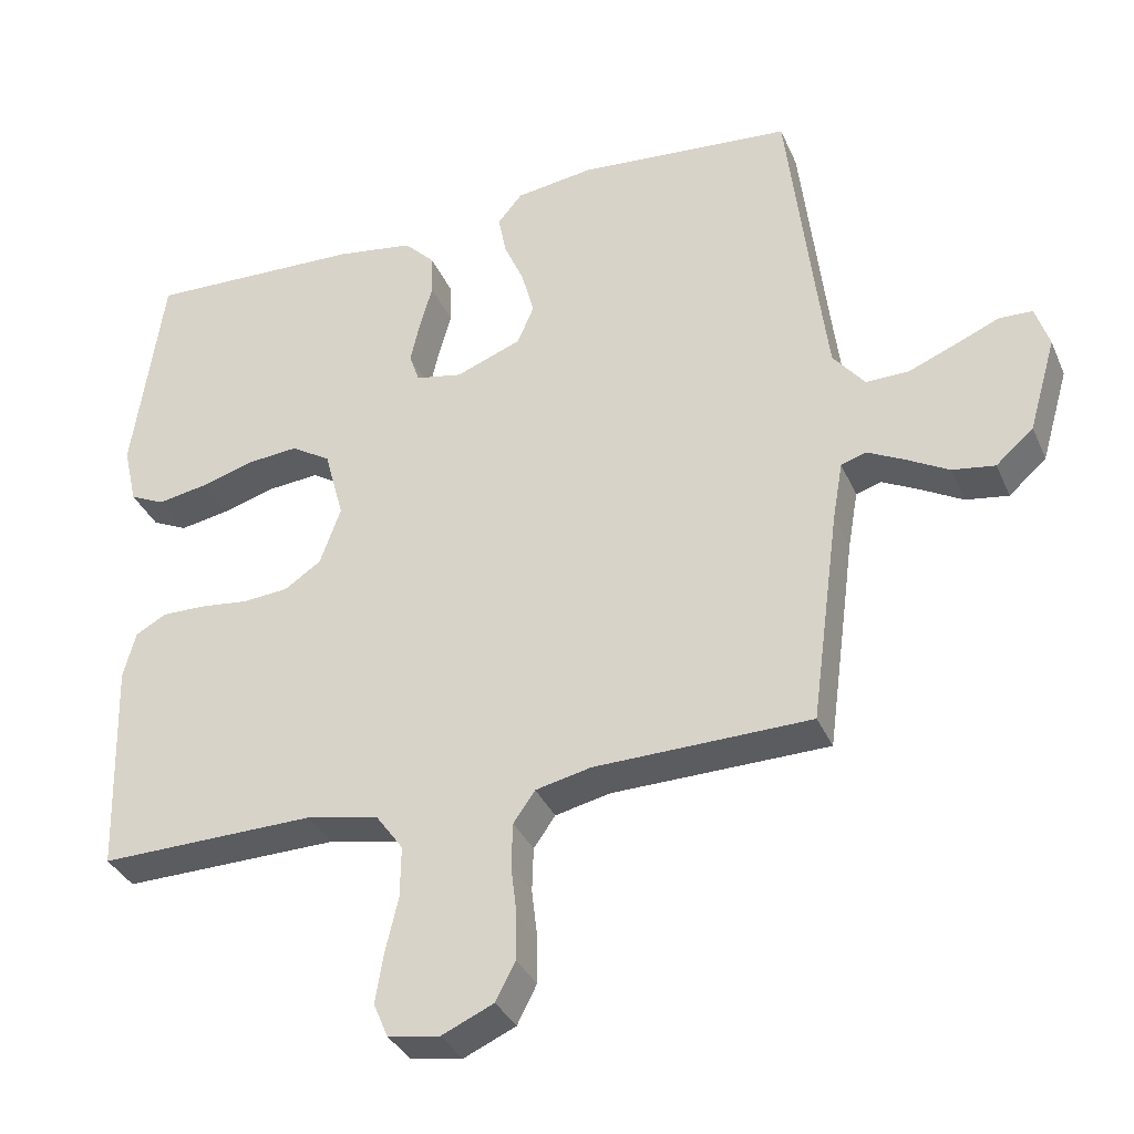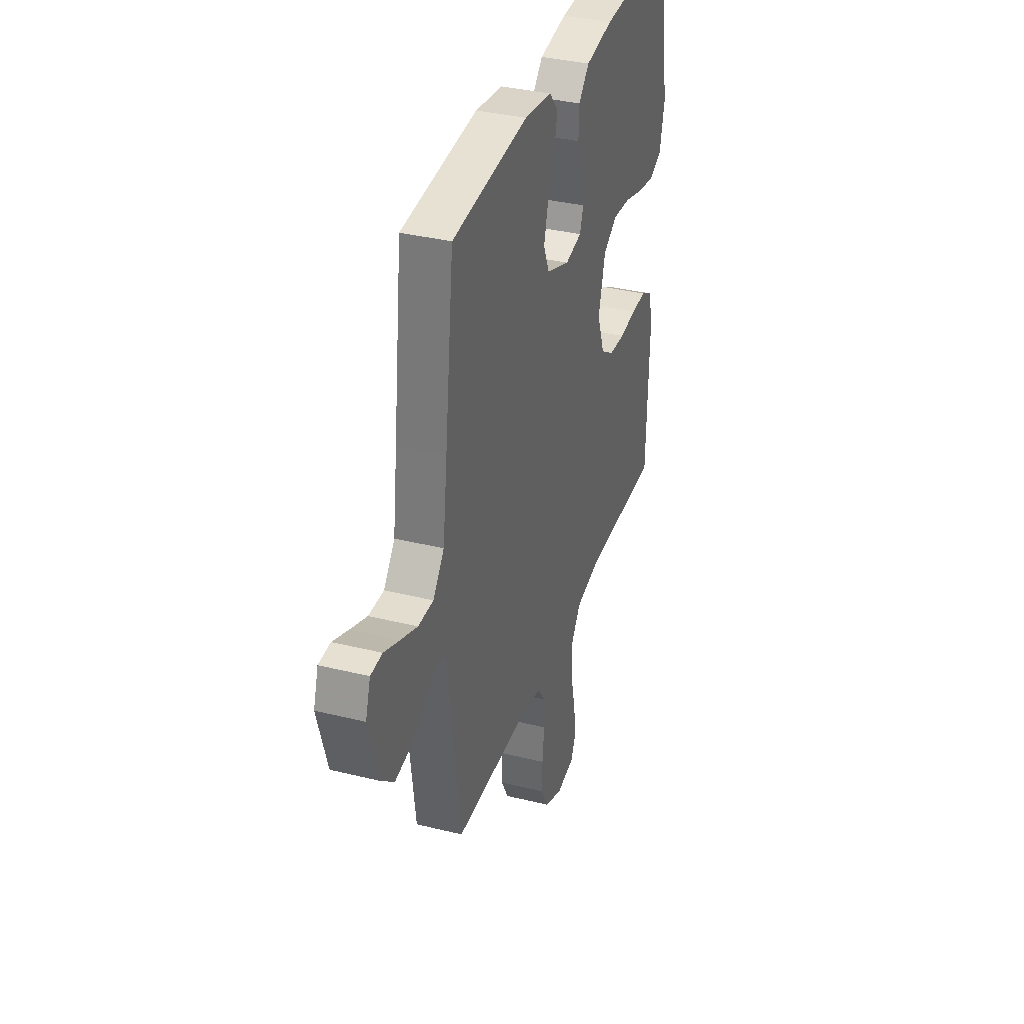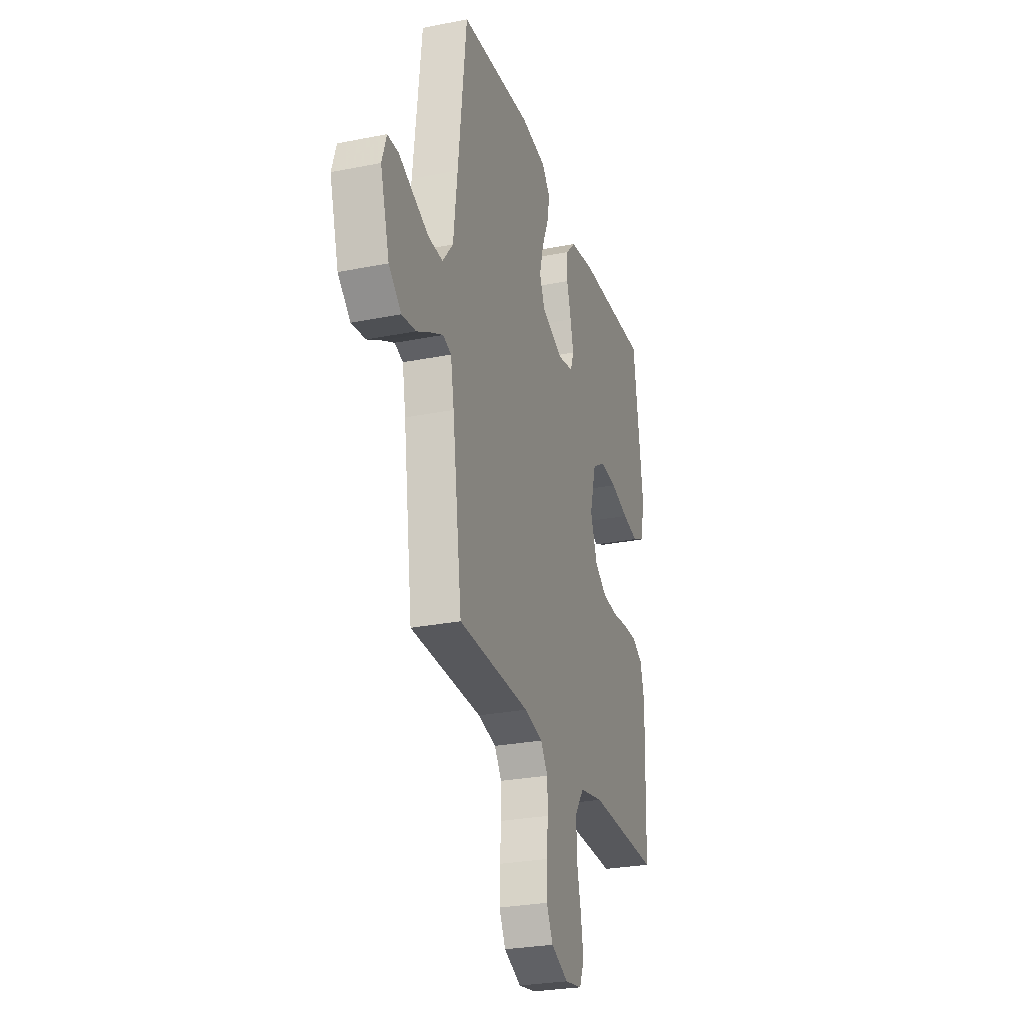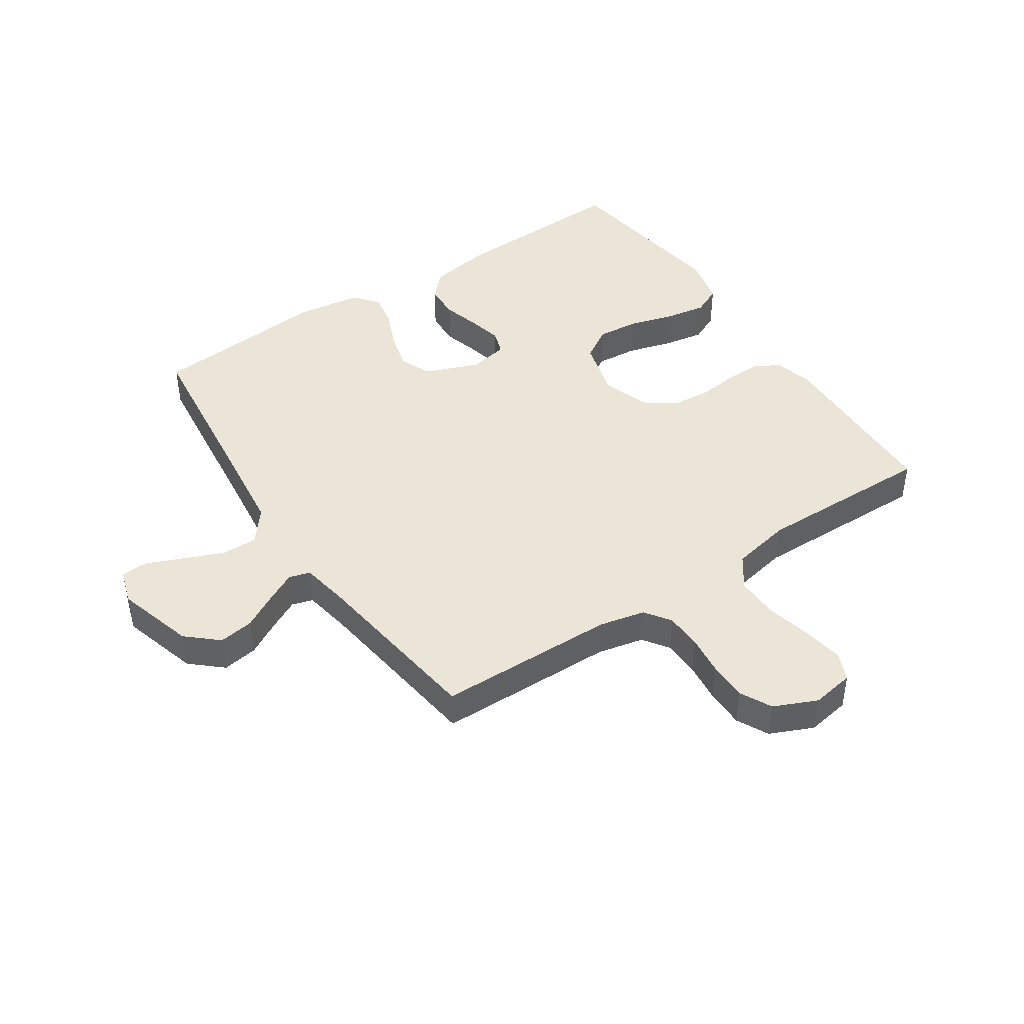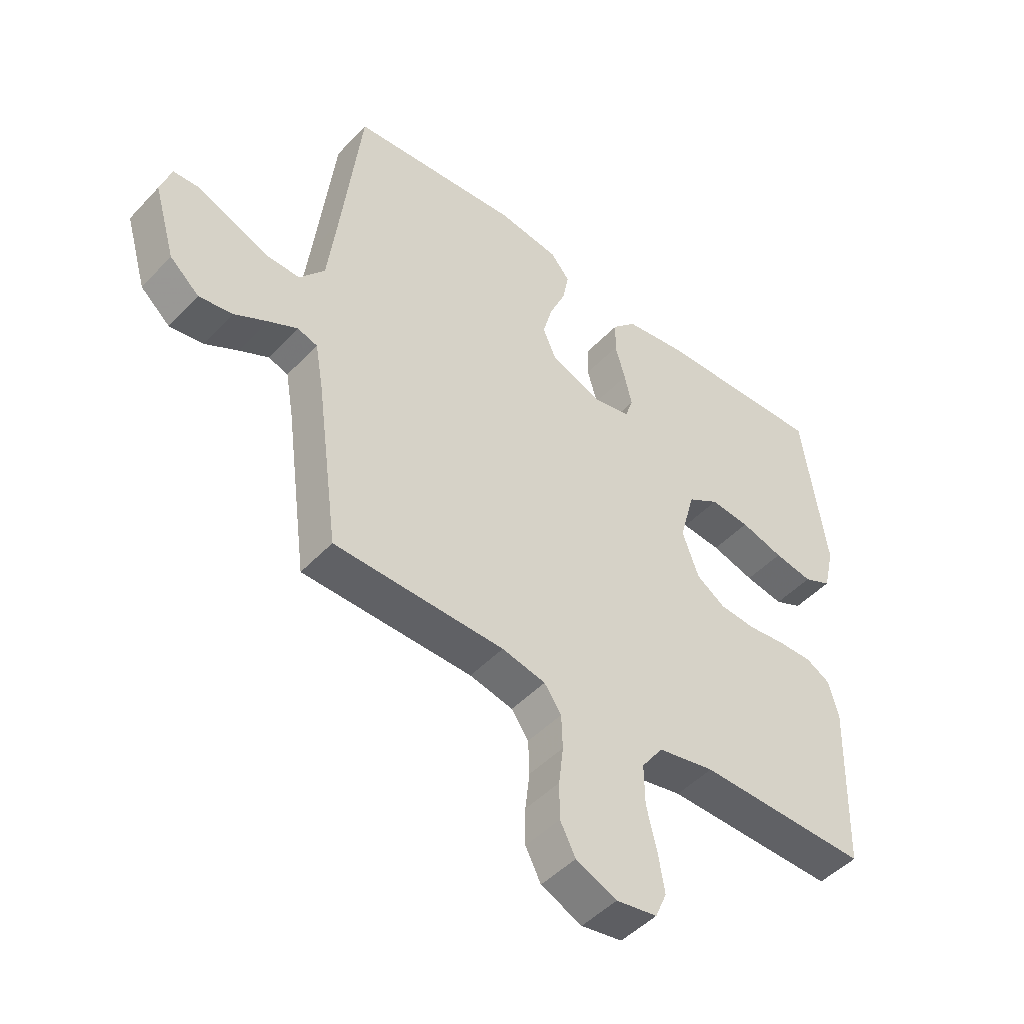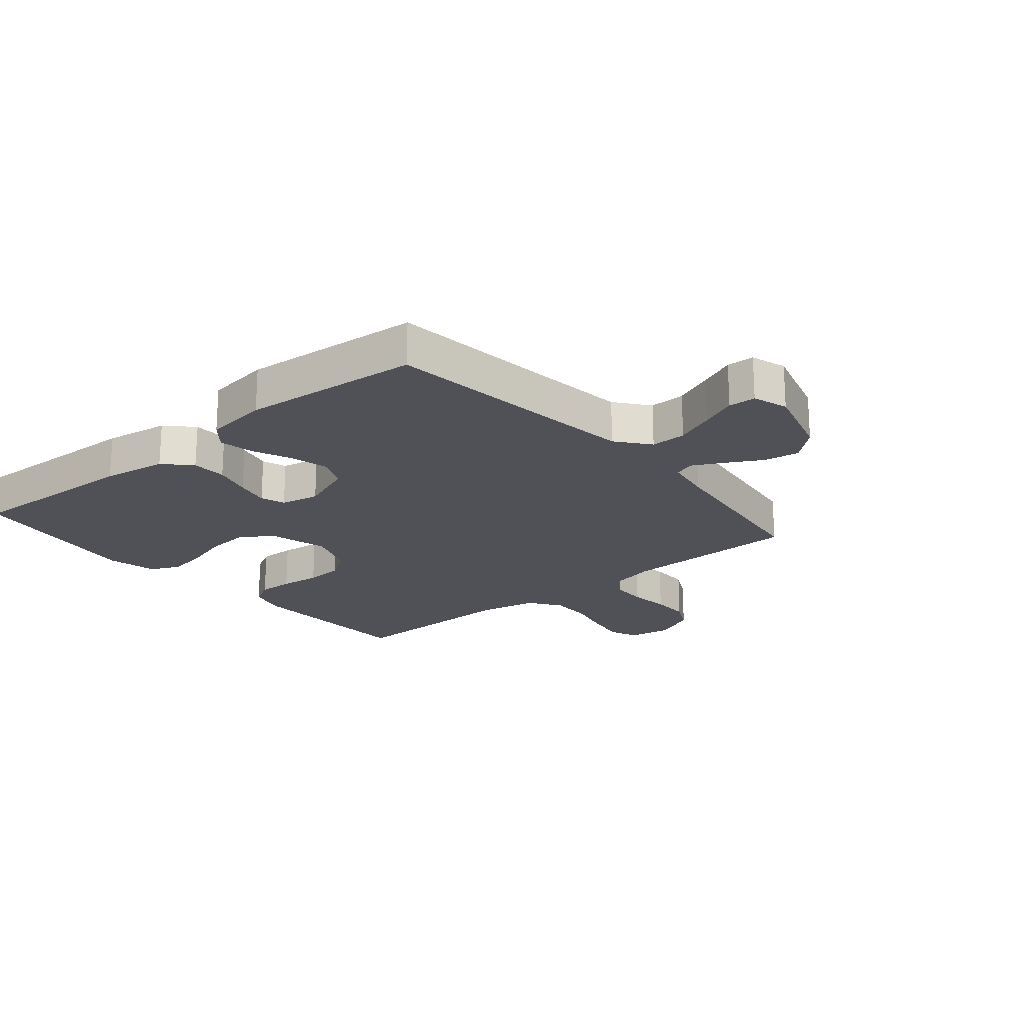
<metadata>
{"format":"obj","ext":"obj","renderer":"f3d","projection":"perspective","resolution":1024,"background":"white","views":[{"elev":-34.9,"azim":21.4,"up":"+Z"},{"elev":35.7,"azim":108.1,"up":"+Z"},{"elev":-27.5,"azim":107.0,"up":"+Z"},{"elev":44.0,"azim":146.3,"up":"+Y"},{"elev":-47.8,"azim":139.3,"up":"+Z"},{"elev":-20.4,"azim":40.0,"up":"+Y"}]}
</metadata>
<code>
v -0.5 0.07 0.5
v -0.2 0.07 0.489
v -0.092 0.07 0.472
v -0.05 0.07 0.429
v -0.048 0.07 0.37
v -0.066 0.07 0.306
v -0.079 0.07 0.249
v -0.065 0.07 0.208
v 0 0.07 0.195
v 0.091 0.07 0.23
v 0.114 0.07 0.284
v 0.097 0.07 0.348
v 0.069 0.07 0.413
v 0.058 0.07 0.47
v 0.092 0.07 0.511
v 0.2 0.07 0.526
v 0.5 0.07 0.5
v 0.535 0.07 0.2
v 0.552 0.07 0.062
v 0.596 0.07 0.007
v 0.656 0.07 0.008
v 0.722 0.07 0.035
v 0.783 0.07 0.061
v 0.829 0.07 0.059
v 0.848 0.07 0
v 0.81 0.07 -0.131
v 0.758 0.07 -0.177
v 0.699 0.07 -0.168
v 0.64 0.07 -0.135
v 0.589 0.07 -0.109
v 0.554 0.07 -0.12
v 0.54 0.07 -0.2
v 0.5 0.07 -0.5
v 0.2 0.07 -0.505
v 0.123 0.07 -0.522
v 0.093 0.07 -0.565
v 0.091 0.07 -0.626
v 0.099 0.07 -0.694
v 0.099 0.07 -0.759
v 0.072 0.07 -0.812
v 0 0.07 -0.844
v -0.072 0.07 -0.832
v -0.092 0.07 -0.785
v -0.081 0.07 -0.717
v -0.063 0.07 -0.64
v -0.062 0.07 -0.568
v -0.1 0.07 -0.515
v -0.2 0.07 -0.495
v -0.5 0.07 -0.5
v -0.509 0.07 -0.2
v -0.492 0.07 -0.135
v -0.449 0.07 -0.111
v -0.389 0.07 -0.112
v -0.322 0.07 -0.12
v -0.258 0.07 -0.115
v -0.207 0.07 -0.081
v -0.178 0.07 0
v -0.205 0.07 0.1
v -0.26 0.07 0.134
v -0.33 0.07 0.128
v -0.406 0.07 0.106
v -0.474 0.07 0.094
v -0.523 0.07 0.117
v -0.542 0.07 0.2
v -0.5 0 0.5
v -0.2 0 0.489
v -0.092 0 0.472
v -0.05 0 0.429
v -0.048 0 0.37
v -0.066 0 0.306
v -0.079 0 0.249
v -0.065 0 0.208
v 0 0 0.195
v 0.091 0 0.23
v 0.114 0 0.284
v 0.097 0 0.348
v 0.069 0 0.413
v 0.058 0 0.47
v 0.092 0 0.511
v 0.2 0 0.526
v 0.5 0 0.5
v 0.535 0 0.2
v 0.552 0 0.062
v 0.596 0 0.007
v 0.656 0 0.008
v 0.722 0 0.035
v 0.783 0 0.061
v 0.829 0 0.059
v 0.848 0 0
v 0.81 0 -0.131
v 0.758 0 -0.177
v 0.699 0 -0.168
v 0.64 0 -0.135
v 0.589 0 -0.109
v 0.554 0 -0.12
v 0.54 0 -0.2
v 0.5 0 -0.5
v 0.2 0 -0.505
v 0.123 0 -0.522
v 0.093 0 -0.565
v 0.091 0 -0.626
v 0.099 0 -0.694
v 0.099 0 -0.759
v 0.072 0 -0.812
v 0 0 -0.844
v -0.072 0 -0.832
v -0.092 0 -0.785
v -0.081 0 -0.717
v -0.063 0 -0.64
v -0.062 0 -0.568
v -0.1 0 -0.515
v -0.2 0 -0.495
v -0.5 0 -0.5
v -0.509 0 -0.2
v -0.492 0 -0.135
v -0.449 0 -0.111
v -0.389 0 -0.112
v -0.322 0 -0.12
v -0.258 0 -0.115
v -0.207 0 -0.081
v -0.178 0 0
v -0.205 0 0.1
v -0.26 0 0.134
v -0.33 0 0.128
v -0.406 0 0.106
v -0.474 0 0.094
v -0.523 0 0.117
v -0.542 0 0.2
f 60 61 62 63
f 59 60 63 64
f 51 52 53 54
f 51 54 55
f 48 49 50 51
f 47 48 51 55
f 46 47 55 56
f 42 43 44 45
f 40 41 42 45
f 40 45 46
f 37 38 39 40
f 36 37 40 46
f 35 36 46 56
f 32 33 34
f 31 32 34 35
f 26 27 28 29
f 26 29 30
f 25 26 30
f 22 23 24 25
f 21 22 25 30
f 20 21 30 31
f 15 16 17 18
f 15 18 19
f 12 13 14 15
f 11 12 15 19
f 10 11 19 20
f 3 4 5 6
f 3 6 7
f 2 3 7
f 59 64 1 2
f 58 59 2 7
f 57 58 7 8
f 56 57 8 9
f 20 31 35 56
f 9 10 20 56
f 127 126 125 124
f 128 127 124 123
f 118 117 116 115
f 119 118 115
f 115 114 113 112
f 119 115 112 111
f 120 119 111 110
f 109 108 107 106
f 109 106 105 104
f 110 109 104
f 104 103 102 101
f 110 104 101 100
f 120 110 100 99
f 98 97 96
f 99 98 96 95
f 93 92 91 90
f 94 93 90
f 94 90 89
f 89 88 87 86
f 94 89 86 85
f 95 94 85 84
f 82 81 80 79
f 83 82 79
f 79 78 77 76
f 83 79 76 75
f 84 83 75 74
f 70 69 68 67
f 71 70 67
f 71 67 66
f 66 65 128 123
f 71 66 123 122
f 72 71 122 121
f 73 72 121 120
f 120 99 95 84
f 120 84 74 73
f 1 65 66 2
f 2 66 67 3
f 3 67 68 4
f 4 68 69 5
f 5 69 70 6
f 6 70 71 7
f 7 71 72 8
f 8 72 73 9
f 9 73 74 10
f 10 74 75 11
f 11 75 76 12
f 12 76 77 13
f 13 77 78 14
f 14 78 79 15
f 15 79 80 16
f 16 80 81 17
f 17 81 82 18
f 18 82 83 19
f 19 83 84 20
f 20 84 85 21
f 21 85 86 22
f 22 86 87 23
f 23 87 88 24
f 24 88 89 25
f 25 89 90 26
f 26 90 91 27
f 27 91 92 28
f 28 92 93 29
f 29 93 94 30
f 30 94 95 31
f 31 95 96 32
f 32 96 97 33
f 33 97 98 34
f 34 98 99 35
f 35 99 100 36
f 36 100 101 37
f 37 101 102 38
f 38 102 103 39
f 39 103 104 40
f 40 104 105 41
f 41 105 106 42
f 42 106 107 43
f 43 107 108 44
f 44 108 109 45
f 45 109 110 46
f 46 110 111 47
f 47 111 112 48
f 48 112 113 49
f 49 113 114 50
f 50 114 115 51
f 51 115 116 52
f 52 116 117 53
f 53 117 118 54
f 54 118 119 55
f 55 119 120 56
f 56 120 121 57
f 57 121 122 58
f 58 122 123 59
f 59 123 124 60
f 60 124 125 61
f 61 125 126 62
f 62 126 127 63
f 63 127 128 64
f 64 128 65 1

</code>
